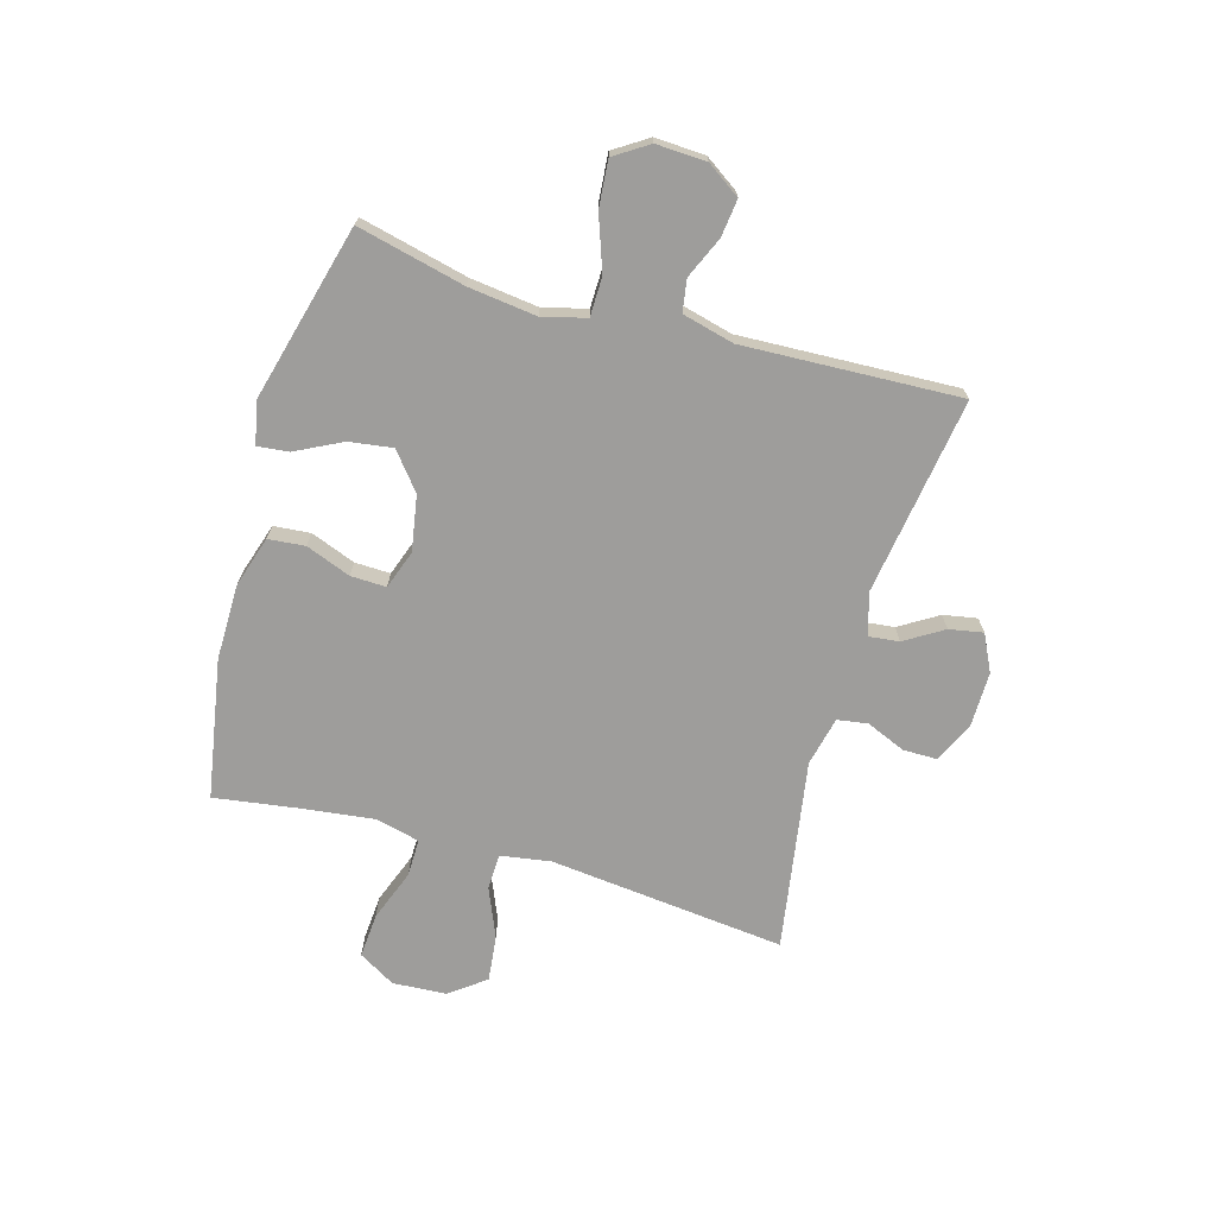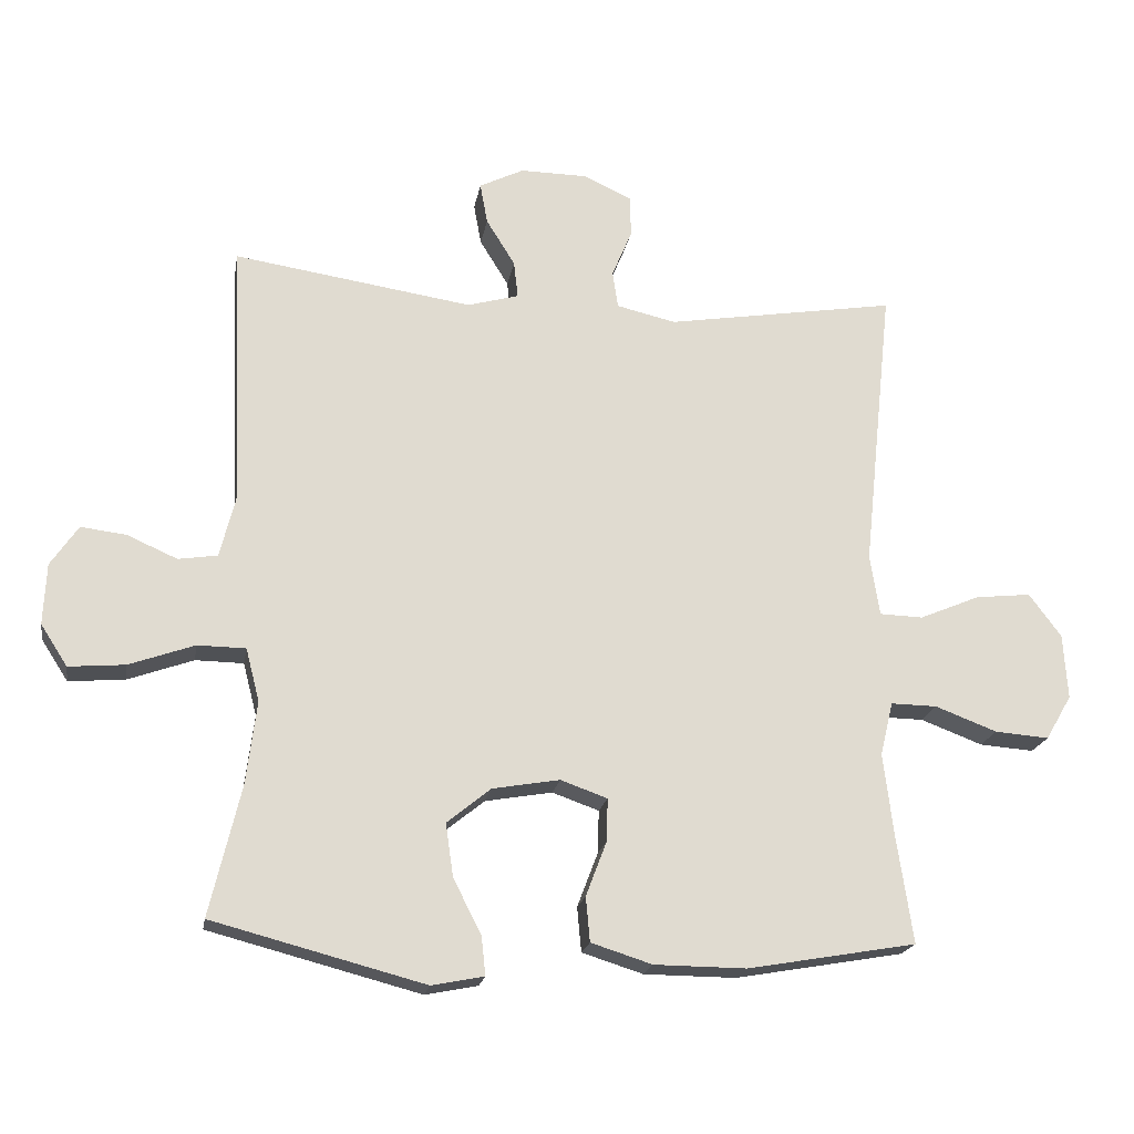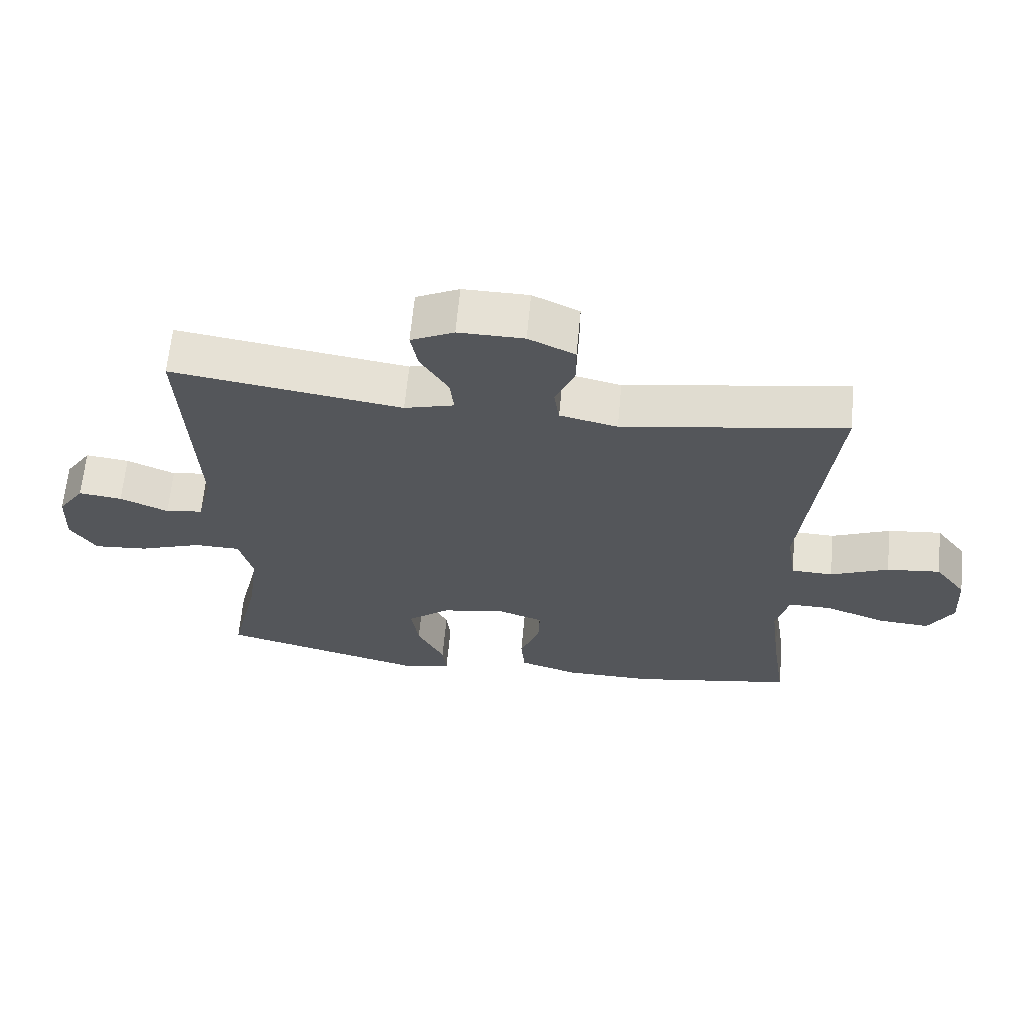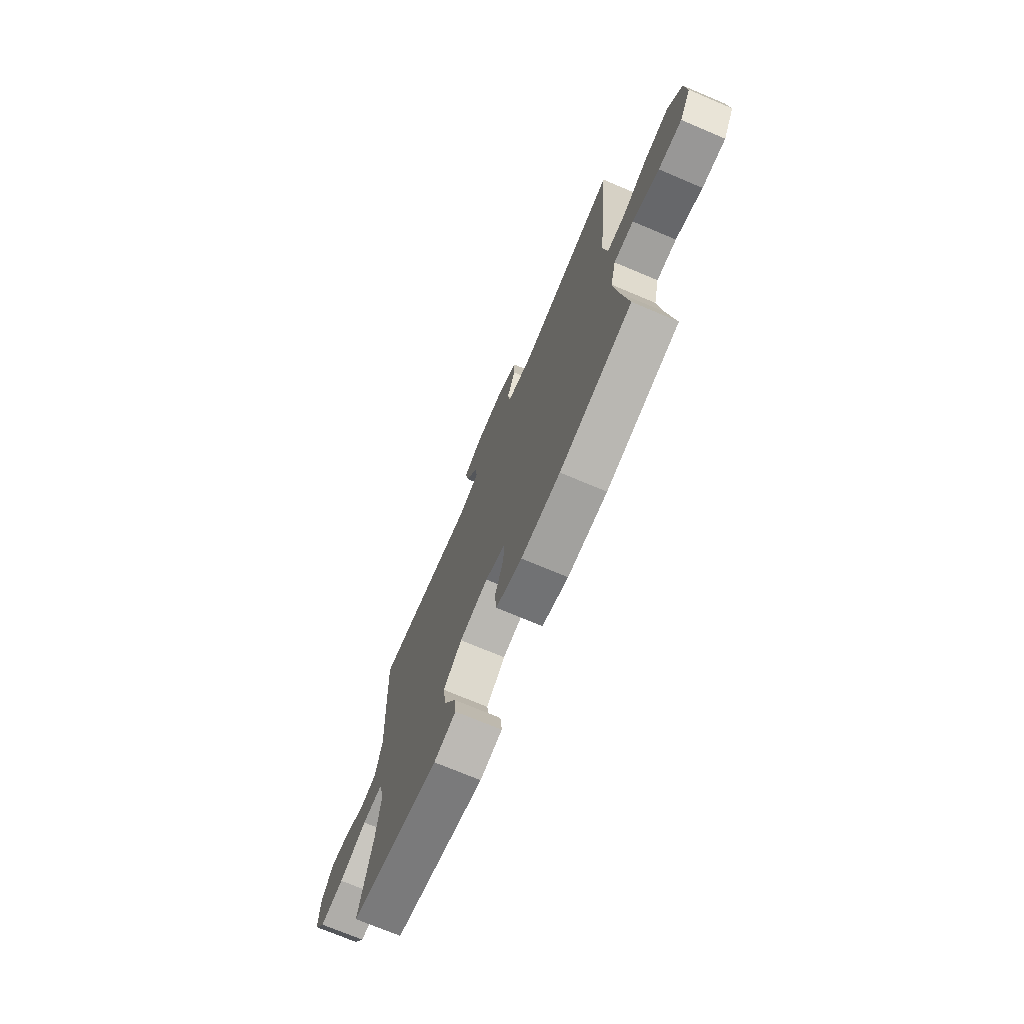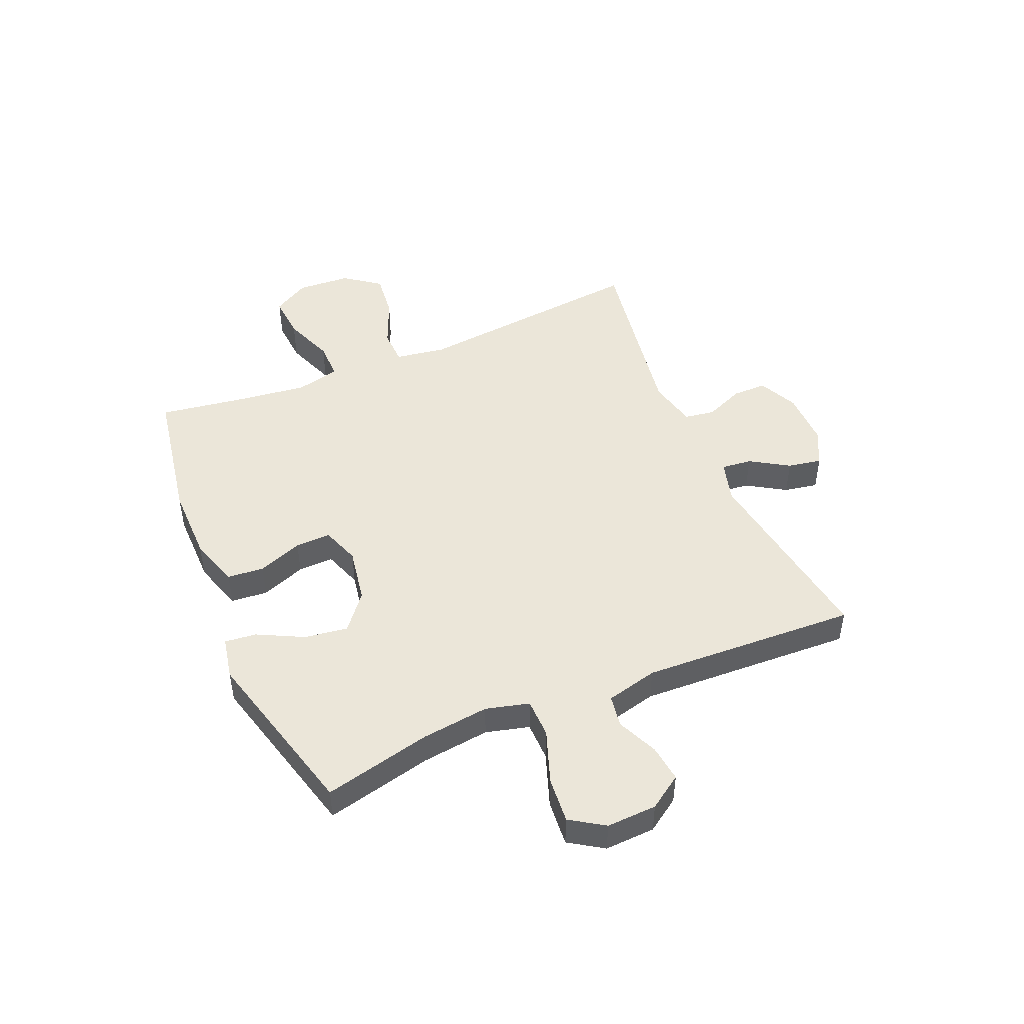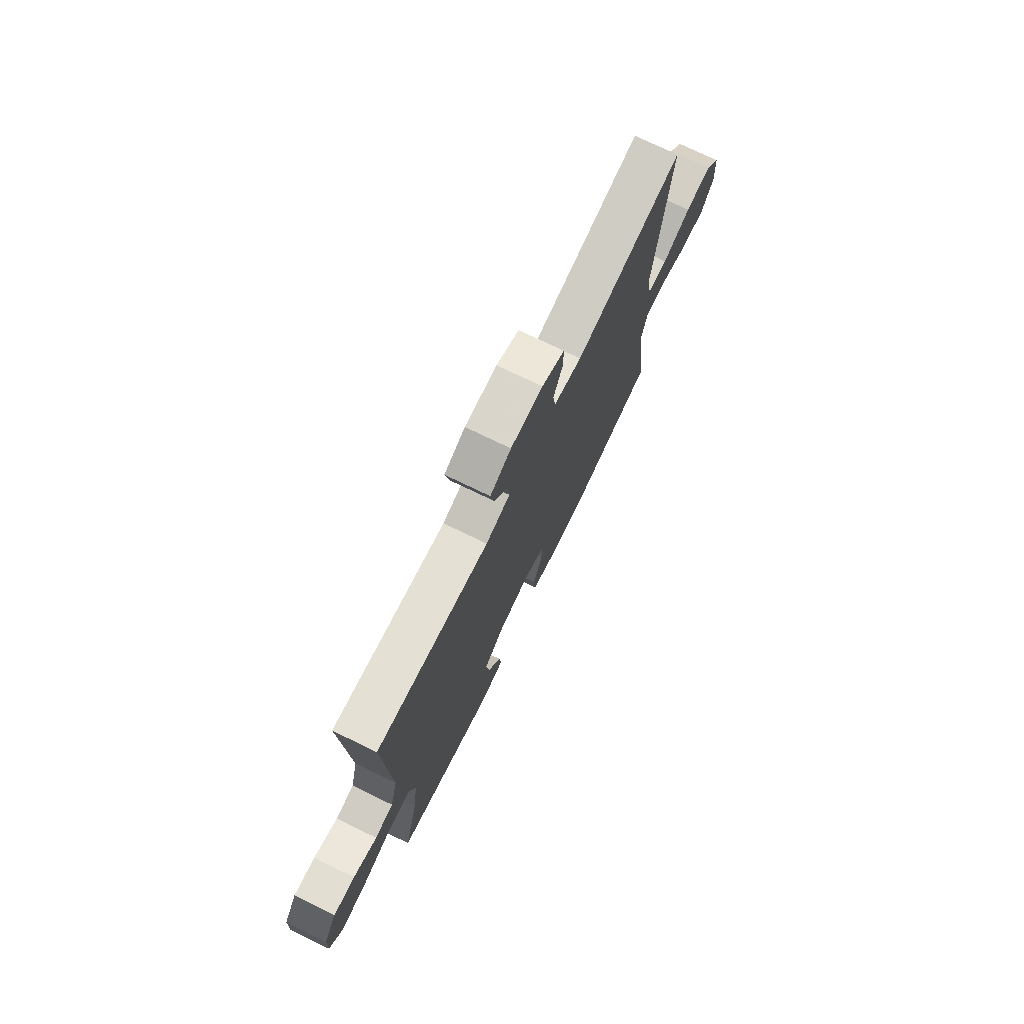
<metadata>
{"format":"obj","ext":"obj","renderer":"f3d","projection":"perspective","resolution":1024,"background":"white","views":[{"elev":-70.7,"azim":-106.0,"up":"+Y"},{"elev":-19.9,"azim":-9.7,"up":"+Z"},{"elev":64.4,"azim":5.4,"up":"+Z"},{"elev":-72.5,"azim":67.1,"up":"+Z"},{"elev":47.5,"azim":-113.0,"up":"+Y"},{"elev":74.7,"azim":-64.2,"up":"+Z"}]}
</metadata>
<code>
v 0.5 0.07 -0.5
v 0.254 0.07 -0.543
v 0.12 0.07 -0.542
v 0.031 0.07 -0.514
v 0.025 0.07 -0.449
v 0.055 0.07 -0.37
v 0.057 0.07 -0.307
v -0.011 0.07 -0.283
v -0.109 0.07 -0.3
v -0.173 0.07 -0.352
v -0.162 0.07 -0.429
v -0.121 0.07 -0.51
v -0.115 0.07 -0.566
v -0.191 0.07 -0.581
v -0.5 0.07 -0.5
v -0.455 0.07 -0.31
v -0.44 0.07 -0.189
v -0.46 0.07 -0.112
v -0.53 0.07 -0.111
v -0.625 0.07 -0.145
v -0.707 0.07 -0.152
v -0.746 0.07 -0.092
v -0.742 0.07 -0.003
v -0.702 0.07 0.056
v -0.636 0.07 0.048
v -0.563 0.07 0.016
v -0.506 0.07 0.025
v -0.483 0.07 0.117
v -0.5 0.07 0.5
v -0.152 0.07 0.448
v -0.077 0.07 0.469
v -0.083 0.07 0.523
v -0.125 0.07 0.591
v -0.136 0.07 0.651
v -0.071 0.07 0.683
v 0.028 0.07 0.682
v 0.098 0.07 0.649
v 0.098 0.07 0.588
v 0.069 0.07 0.519
v 0.077 0.07 0.465
v 0.164 0.07 0.445
v 0.5 0.07 0.5
v 0.456 0.07 0.082
v 0.47 0.07 -0.007
v 0.533 0.07 -0.009
v 0.621 0.07 0.028
v 0.702 0.07 0.037
v 0.749 0.07 -0.026
v 0.755 0.07 -0.121
v 0.717 0.07 -0.186
v 0.638 0.07 -0.18
v 0.548 0.07 -0.146
v 0.481 0.07 -0.145
v 0.462 0.07 -0.223
v 0.477 0.07 -0.345
v 0.5 0 -0.5
v 0.254 0 -0.543
v 0.12 0 -0.542
v 0.031 0 -0.514
v 0.025 0 -0.449
v 0.055 0 -0.37
v 0.057 0 -0.307
v -0.011 0 -0.283
v -0.109 0 -0.3
v -0.173 0 -0.352
v -0.162 0 -0.429
v -0.121 0 -0.51
v -0.115 0 -0.566
v -0.191 0 -0.581
v -0.5 0 -0.5
v -0.455 0 -0.31
v -0.44 0 -0.189
v -0.46 0 -0.112
v -0.53 0 -0.111
v -0.625 0 -0.145
v -0.707 0 -0.152
v -0.746 0 -0.092
v -0.742 0 -0.003
v -0.702 0 0.056
v -0.636 0 0.048
v -0.563 0 0.016
v -0.506 0 0.025
v -0.483 0 0.117
v -0.5 0 0.5
v -0.152 0 0.448
v -0.077 0 0.469
v -0.083 0 0.523
v -0.125 0 0.591
v -0.136 0 0.651
v -0.071 0 0.683
v 0.028 0 0.682
v 0.098 0 0.649
v 0.098 0 0.588
v 0.069 0 0.519
v 0.077 0 0.465
v 0.164 0 0.445
v 0.5 0 0.5
v 0.456 0 0.082
v 0.47 0 -0.007
v 0.533 0 -0.009
v 0.621 0 0.028
v 0.702 0 0.037
v 0.749 0 -0.026
v 0.755 0 -0.121
v 0.717 0 -0.186
v 0.638 0 -0.18
v 0.548 0 -0.146
v 0.481 0 -0.145
v 0.462 0 -0.223
v 0.477 0 -0.345
f 49 50 51 52
f 49 52 53
f 48 49 53
f 45 46 47 48
f 44 45 48 53
f 43 44 53 54
f 41 42 43
f 40 41 43 54
f 36 37 38 39
f 36 39 40
f 35 36 40
f 32 33 34 35
f 31 32 35 40
f 30 31 40 54
f 28 29 30 54
f 23 24 25 26
f 21 22 23 26
f 19 20 21 26
f 18 19 26 27
f 13 14 15 16
f 11 12 13 16
f 10 11 16 17
f 9 10 17 18
f 3 4 5 6
f 3 6 7
f 55 1 2 3
f 55 3 7
f 54 55 7 8
f 28 54 8
f 18 27 28
f 8 9 18 28
f 107 106 105 104
f 108 107 104
f 108 104 103
f 103 102 101 100
f 108 103 100 99
f 109 108 99 98
f 98 97 96
f 109 98 96 95
f 94 93 92 91
f 95 94 91
f 95 91 90
f 90 89 88 87
f 95 90 87 86
f 109 95 86 85
f 109 85 84 83
f 81 80 79 78
f 81 78 77 76
f 81 76 75 74
f 82 81 74 73
f 71 70 69 68
f 71 68 67 66
f 72 71 66 65
f 73 72 65 64
f 61 60 59 58
f 62 61 58
f 58 57 56 110
f 62 58 110
f 63 62 110 109
f 63 109 83
f 83 82 73
f 83 73 64 63
f 1 56 57 2
f 2 57 58 3
f 3 58 59 4
f 4 59 60 5
f 5 60 61 6
f 6 61 62 7
f 7 62 63 8
f 8 63 64 9
f 9 64 65 10
f 10 65 66 11
f 11 66 67 12
f 12 67 68 13
f 13 68 69 14
f 14 69 70 15
f 15 70 71 16
f 16 71 72 17
f 17 72 73 18
f 18 73 74 19
f 19 74 75 20
f 20 75 76 21
f 21 76 77 22
f 22 77 78 23
f 23 78 79 24
f 24 79 80 25
f 25 80 81 26
f 26 81 82 27
f 27 82 83 28
f 28 83 84 29
f 29 84 85 30
f 30 85 86 31
f 31 86 87 32
f 32 87 88 33
f 33 88 89 34
f 34 89 90 35
f 35 90 91 36
f 36 91 92 37
f 37 92 93 38
f 38 93 94 39
f 39 94 95 40
f 40 95 96 41
f 41 96 97 42
f 42 97 98 43
f 43 98 99 44
f 44 99 100 45
f 45 100 101 46
f 46 101 102 47
f 47 102 103 48
f 48 103 104 49
f 49 104 105 50
f 50 105 106 51
f 51 106 107 52
f 52 107 108 53
f 53 108 109 54
f 54 109 110 55
f 55 110 56 1

</code>
